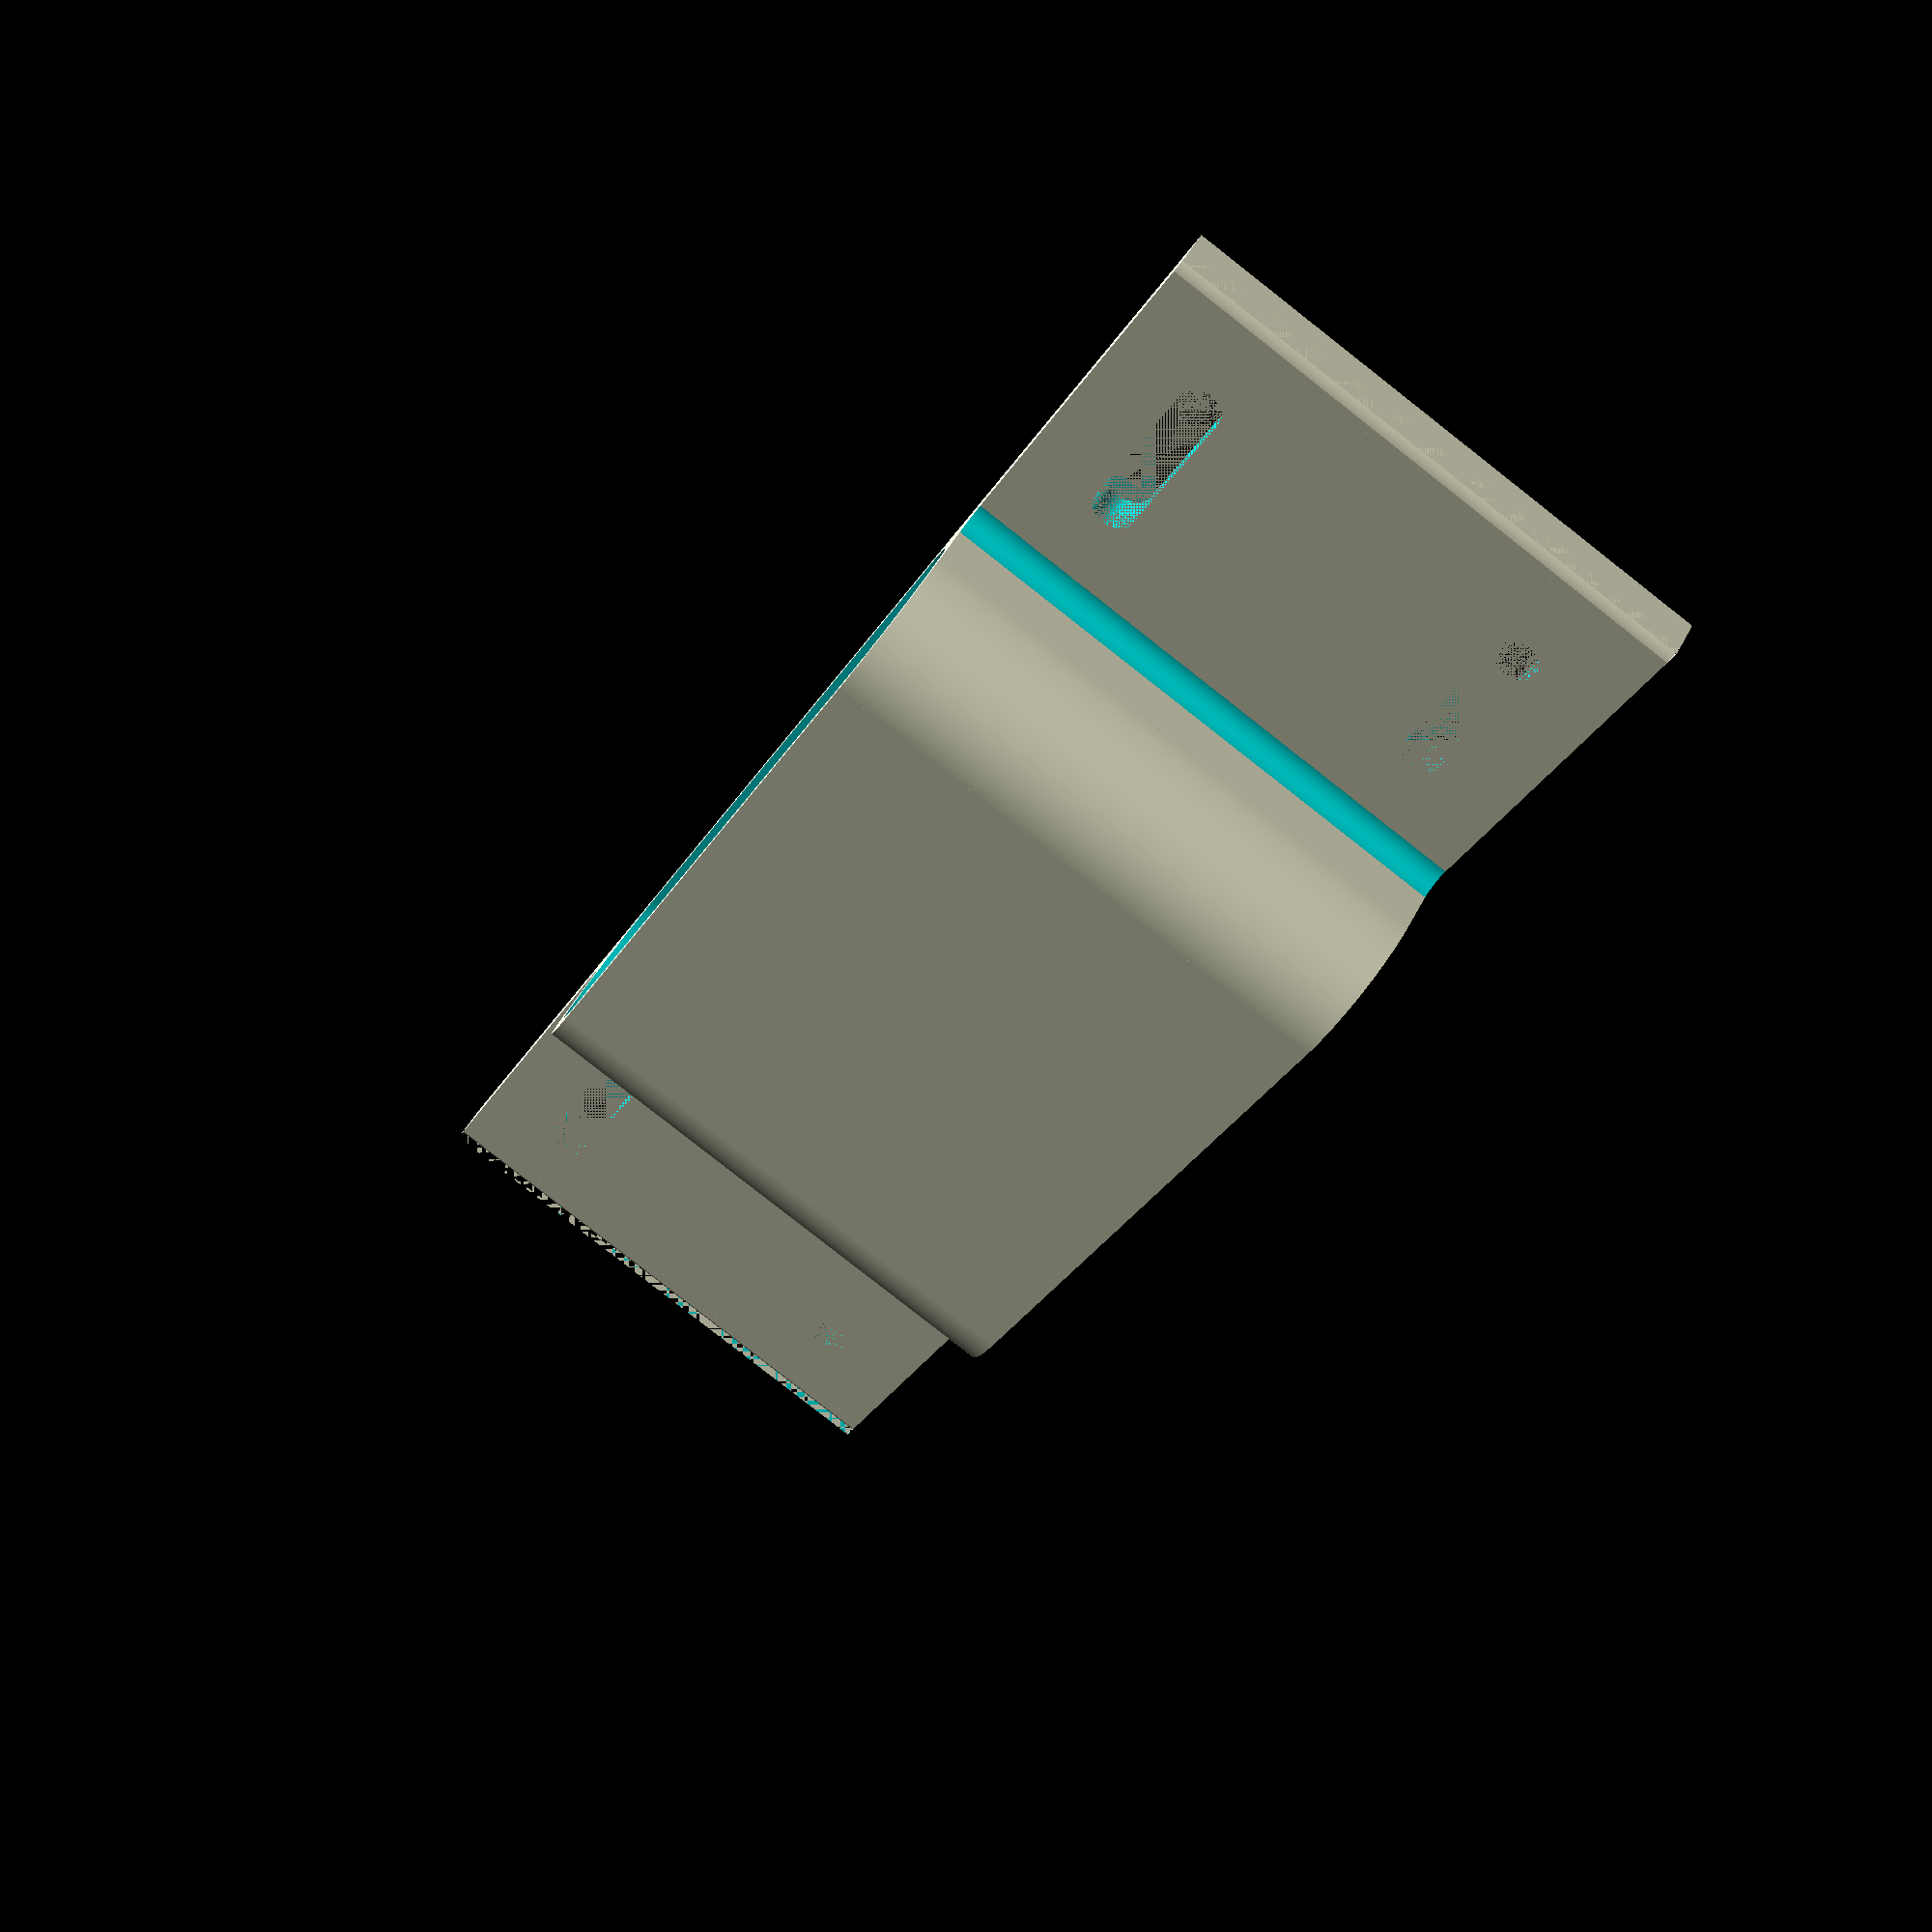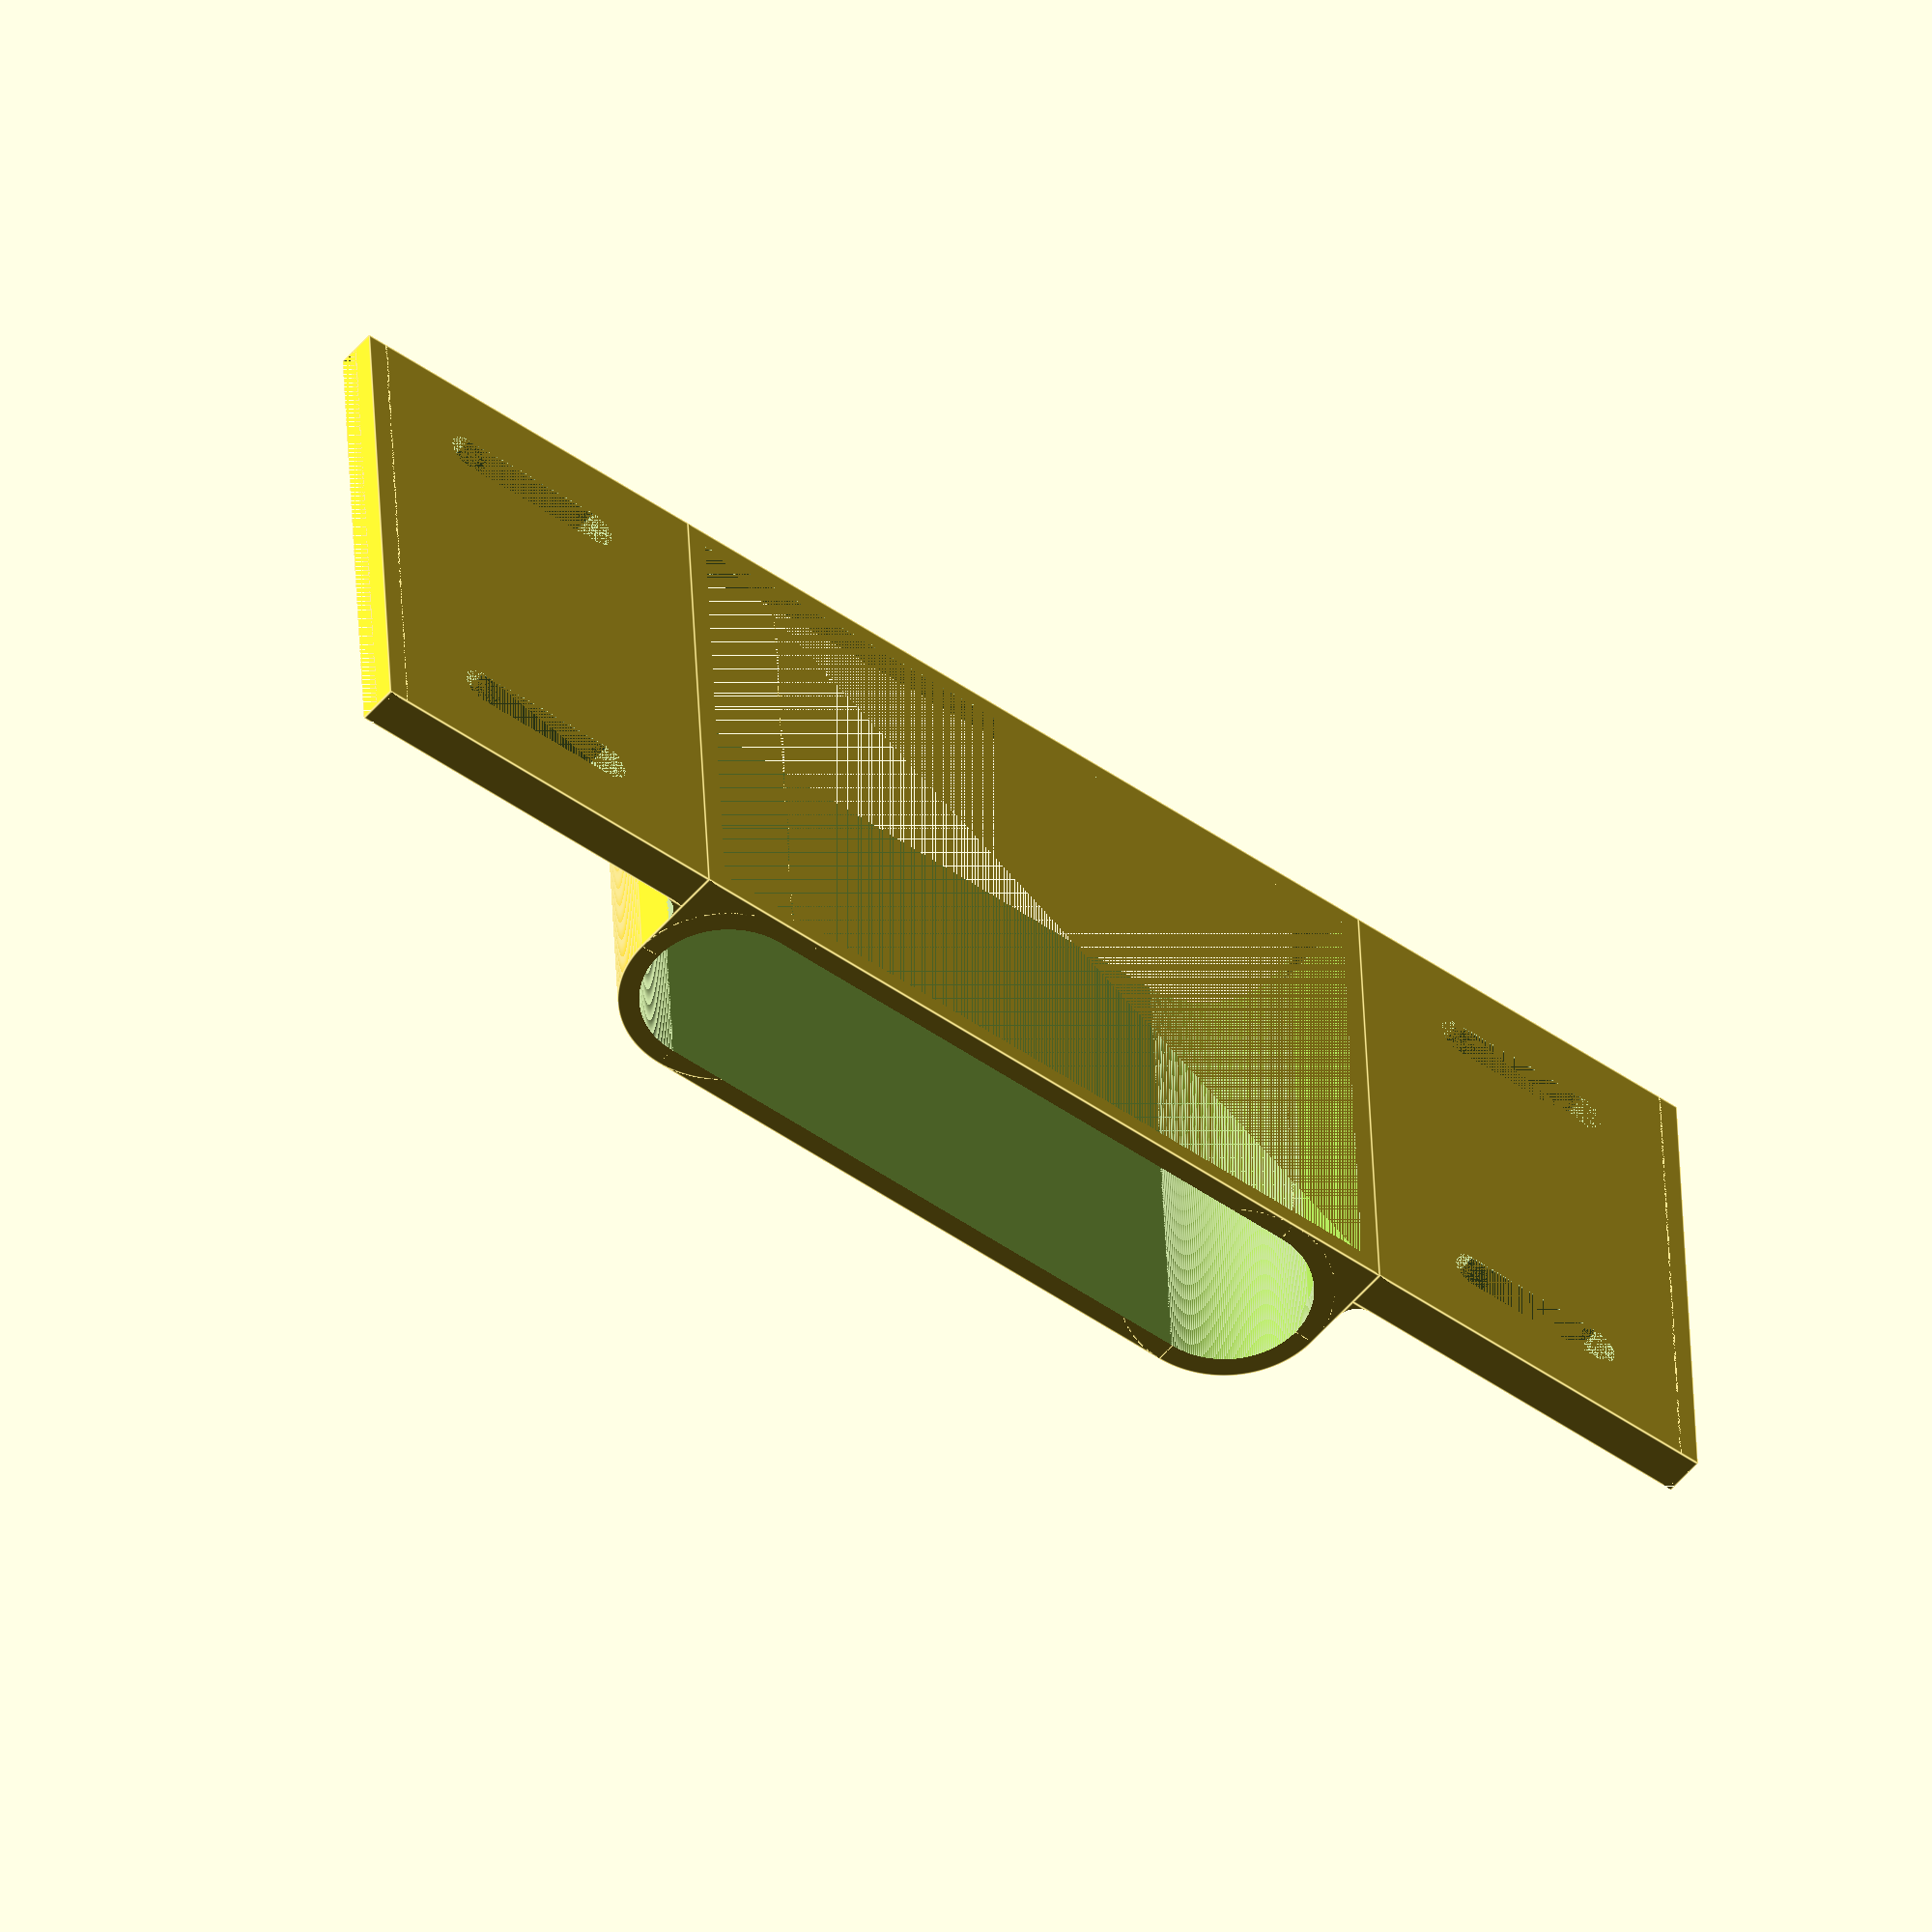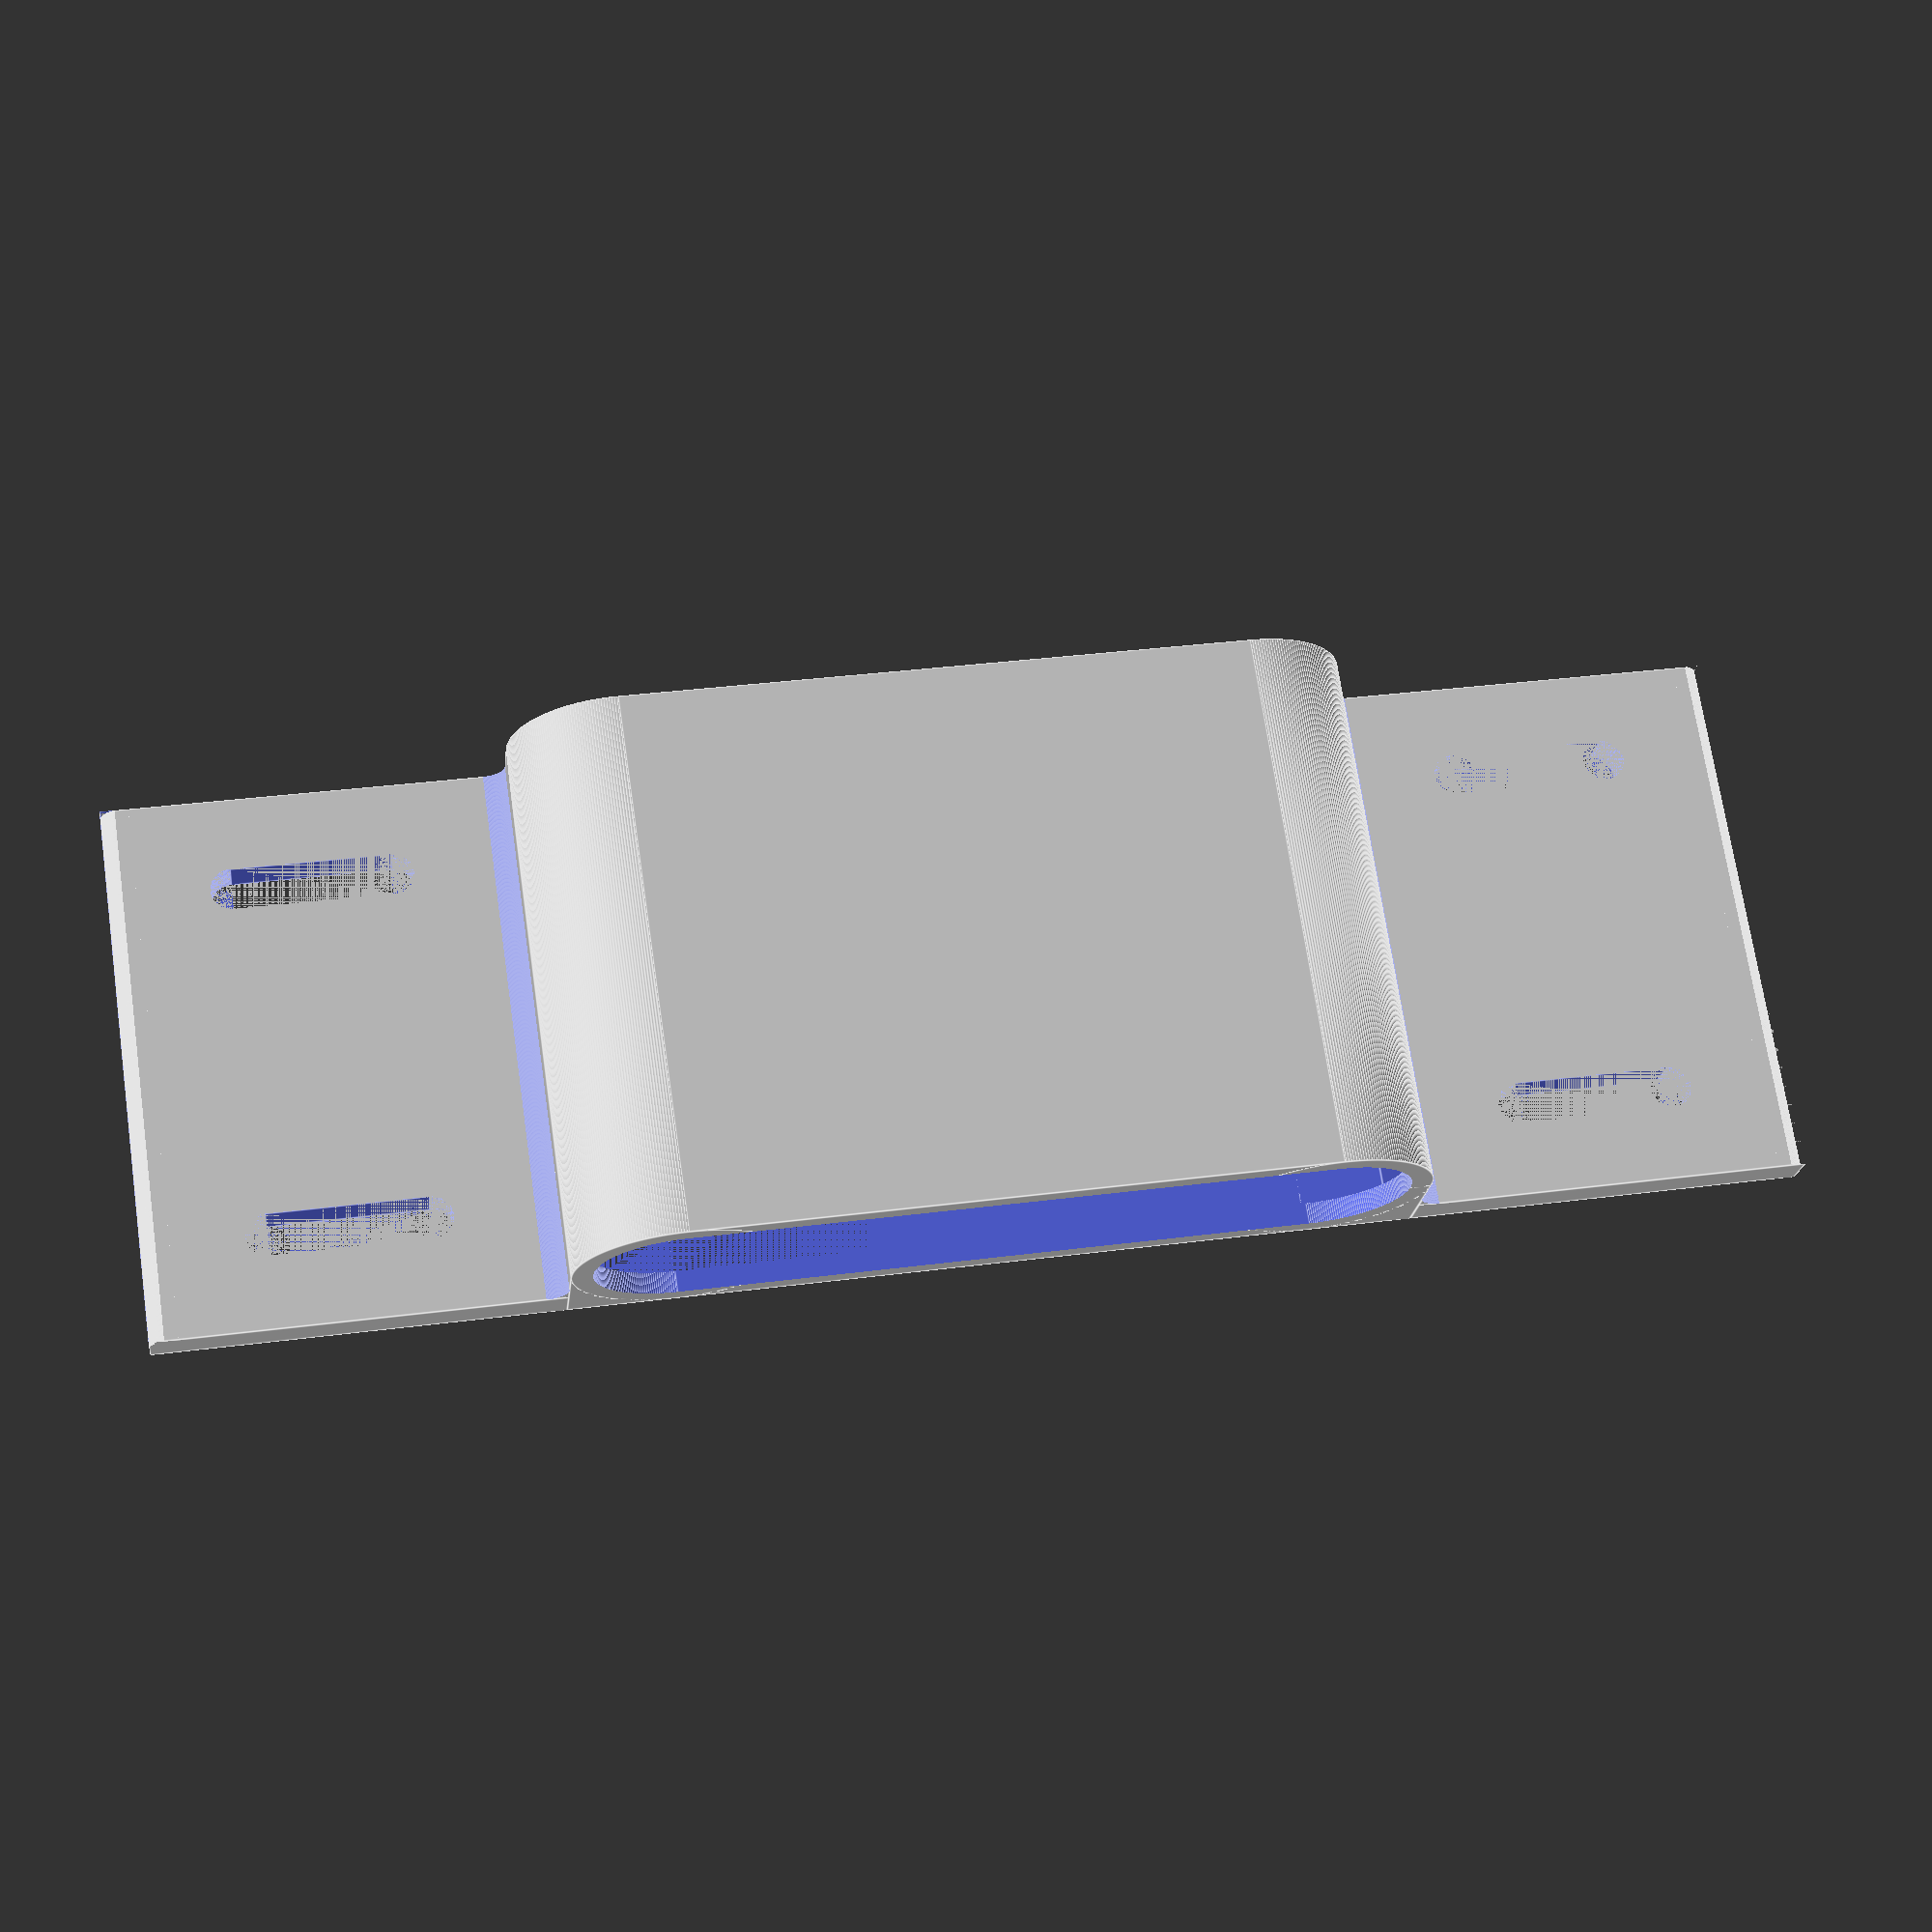
<openscad>
length = 60;
width = 95;
height = 20.25;

module shape(length, width, height, capped, center = false) {
    _width = width-height;
    union() {
        translate([0,0,center ? height/-2 : 0]) {
            cube([_width,length,height],true);
            rotate([90,0,0]) {
                translate([_width/2,0,0]) {
                    cylinder(h = length, r = height/2, center = true);
                }
                translate([_width/-2,0,0]) {
                    cylinder(h = length, r = height/2, center = true);
                }
            }
        }
        if(capped) {
            translate([0,0,height/-4]) {
                cube([width,length,height/2],true);
            }
        };
    }
};

module side(length, width, height, thickness) {
    _radius = height/2 - thickness;
    echo(_radius);
    difference() {
        union() {
            translate([0,0,thickness/-2]) {
                cube([width,length,thickness], true);
            }
            //inner ramp
            translate([width/-2+_radius/2,0,-thickness+_radius/-2]) {
                difference() {
                    translate([_radius/-4,0,_radius/4]) {
                        cube([_radius/2,length,_radius/2], true);
                    }
                    rotate([90,0,0]) {
                        cylinder(h = 100, r = _radius/2, center = true);
                    }
                }
            }
        }
        union() {
            //(expandable) screw-holes
            for(side = [-1,1]) {
                translate([0,side*(width-thickness)/2,-thickness/2]) {
                    rotate([90,0,0]) {
                        shape(thickness,width/2,thickness,false, false);
                    }
                }
            }
            //outer ramp
            translate([width/2-_radius/2,0,_radius/-2]) {
                difference() {
                    translate([_radius/4,0,_radius/-4]) {
                        cube([_radius/2,length,_radius/2],true);
                    }
                    rotate([90,0,0]) {
                        cylinder(h = 100, r = _radius/2, center = true);
                    }
                }
            }
        }
    }
}

$fn = 4*3.14*height;
thickness = 5;

union() {
    //body
    difference() {
        shape(length+thickness, width+thickness, height+thickness, true, true);
        union() {
            shape(length, width, height, true, true);
            translate([0,0,thickness/-2]) {
                shape(length+2*thickness, width, height, false, true);
            }
        }
    }
    //sides
    for(side = [1,-1]) {
        translate([side*(width*3/4+thickness/2),0,0]) {
            rotate([0,0,0 < side ? 0 : 180]) {
                side(length+thickness, width/2, height, thickness);
            }
        }
    }
}
</openscad>
<views>
elev=136.5 azim=239.9 roll=335.5 proj=p view=wireframe
elev=232.0 azim=177.2 roll=218.6 proj=o view=edges
elev=20.9 azim=188.4 roll=173.6 proj=p view=edges
</views>
